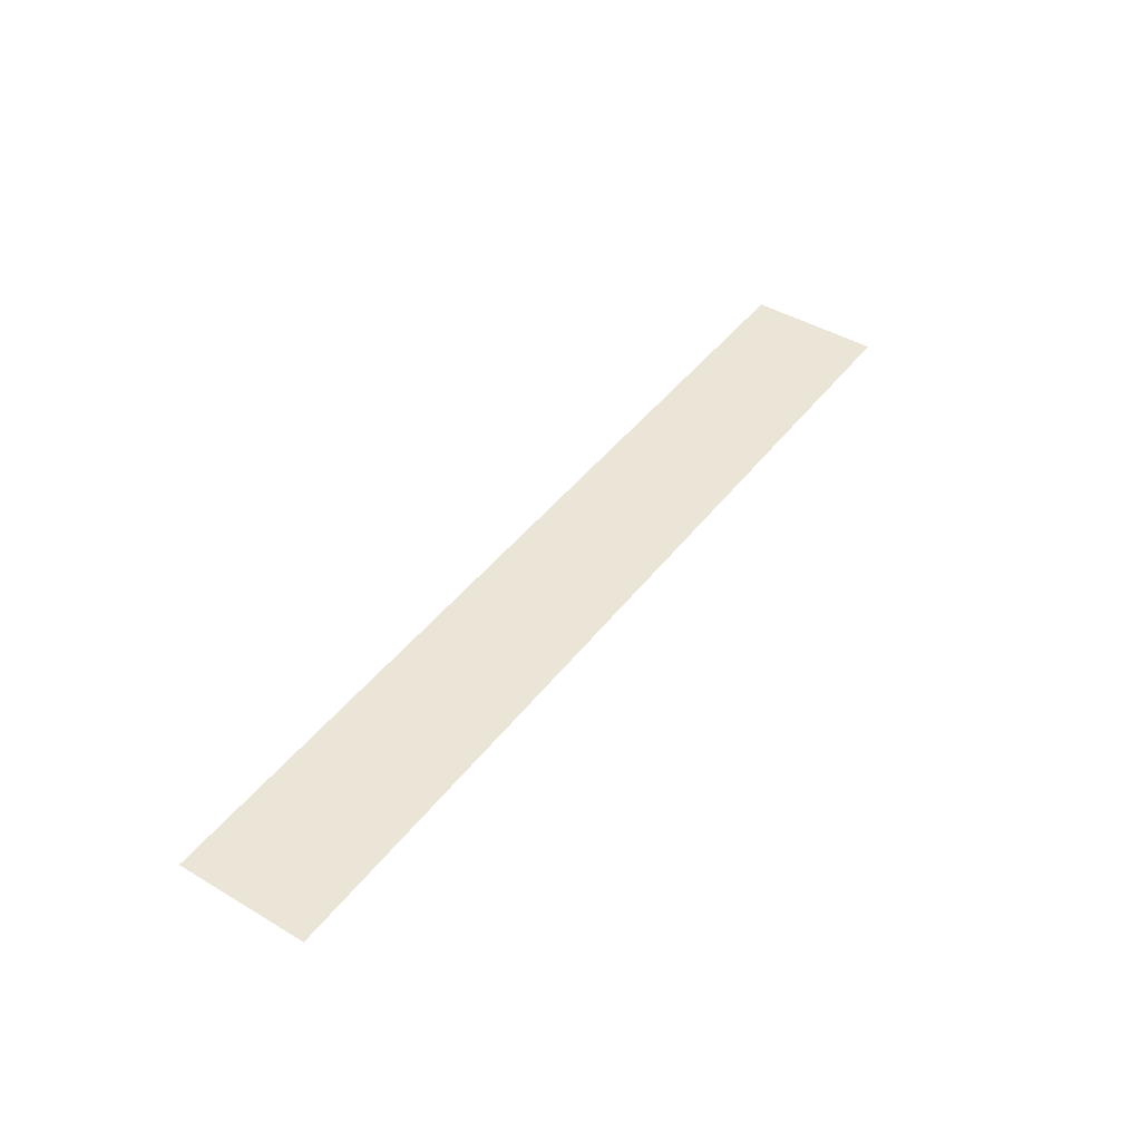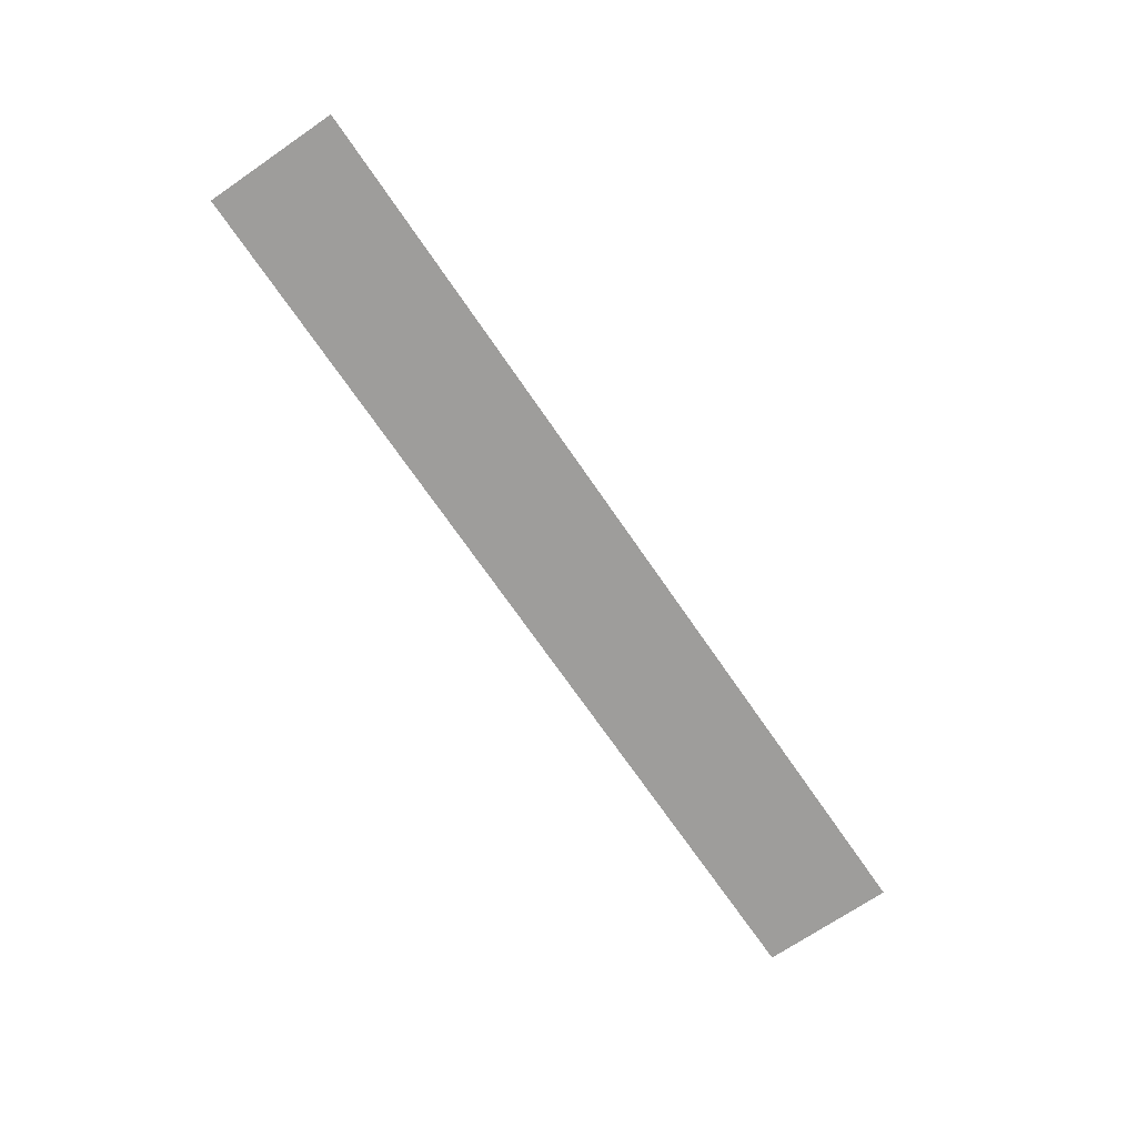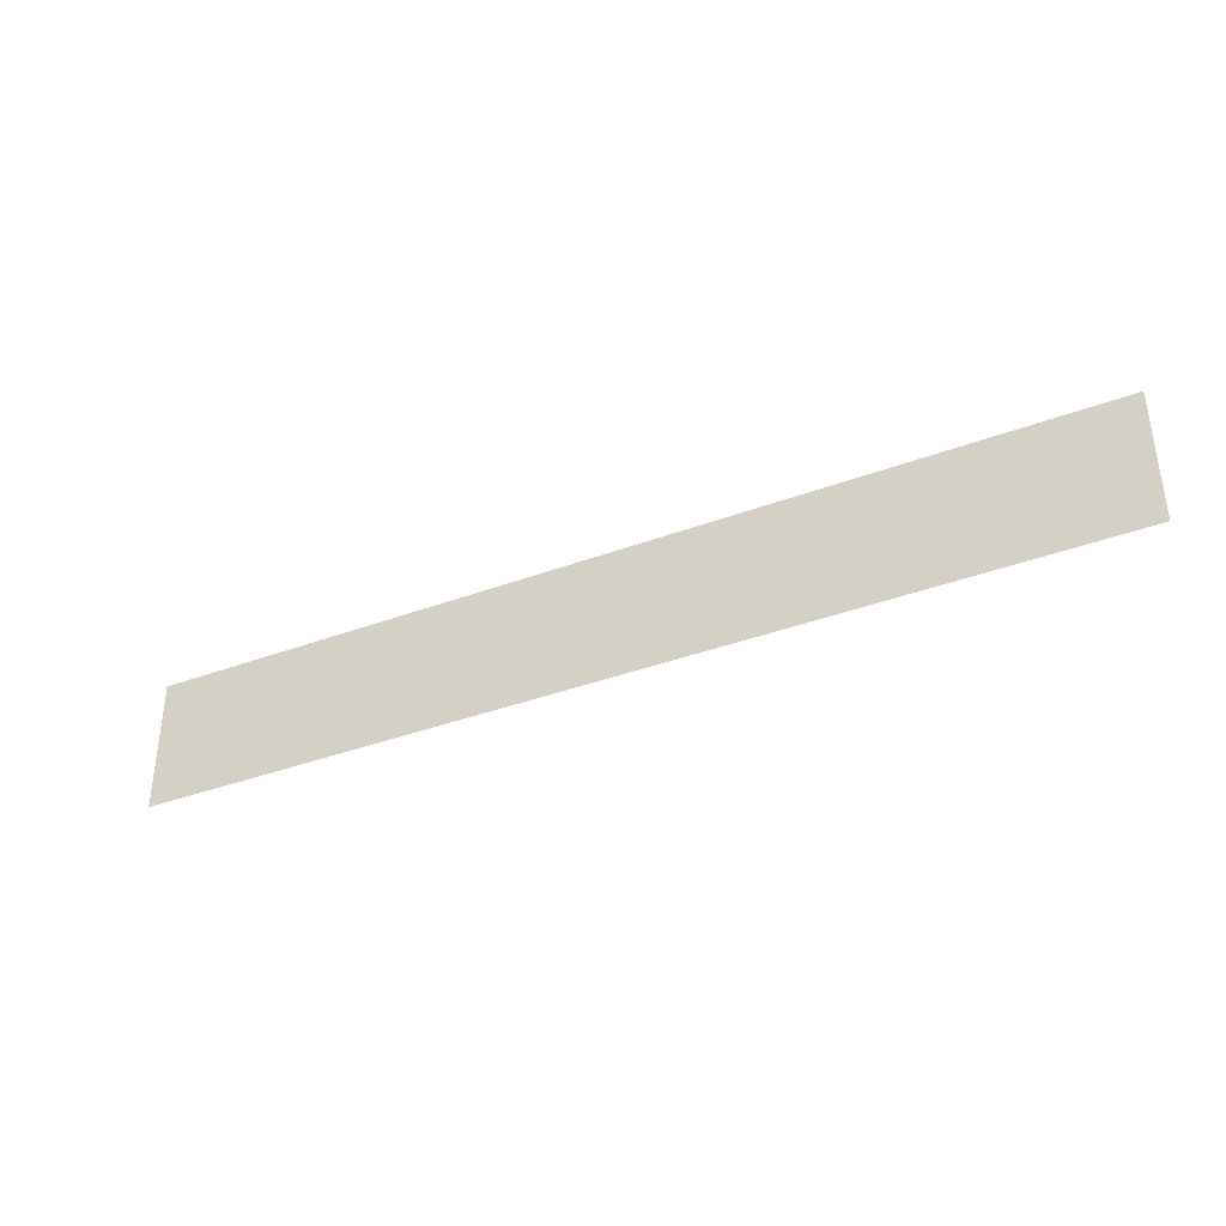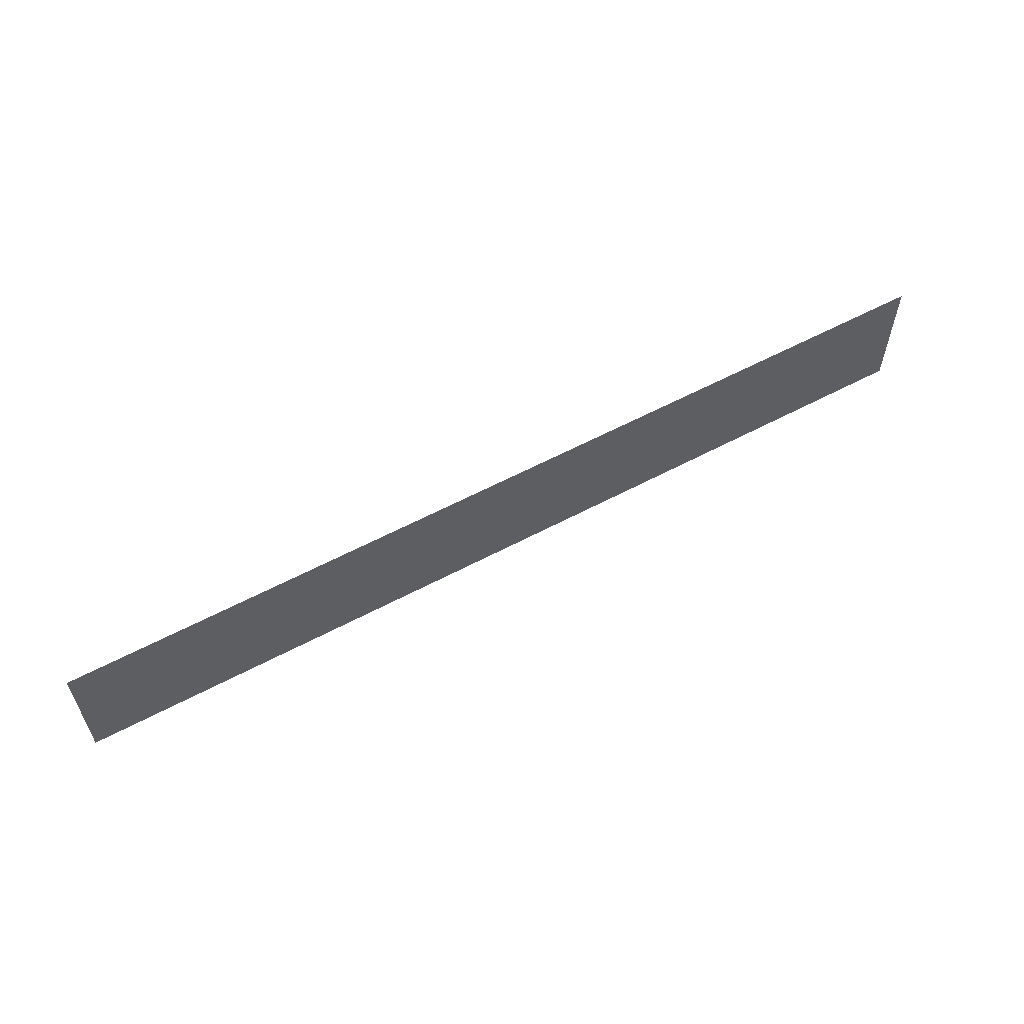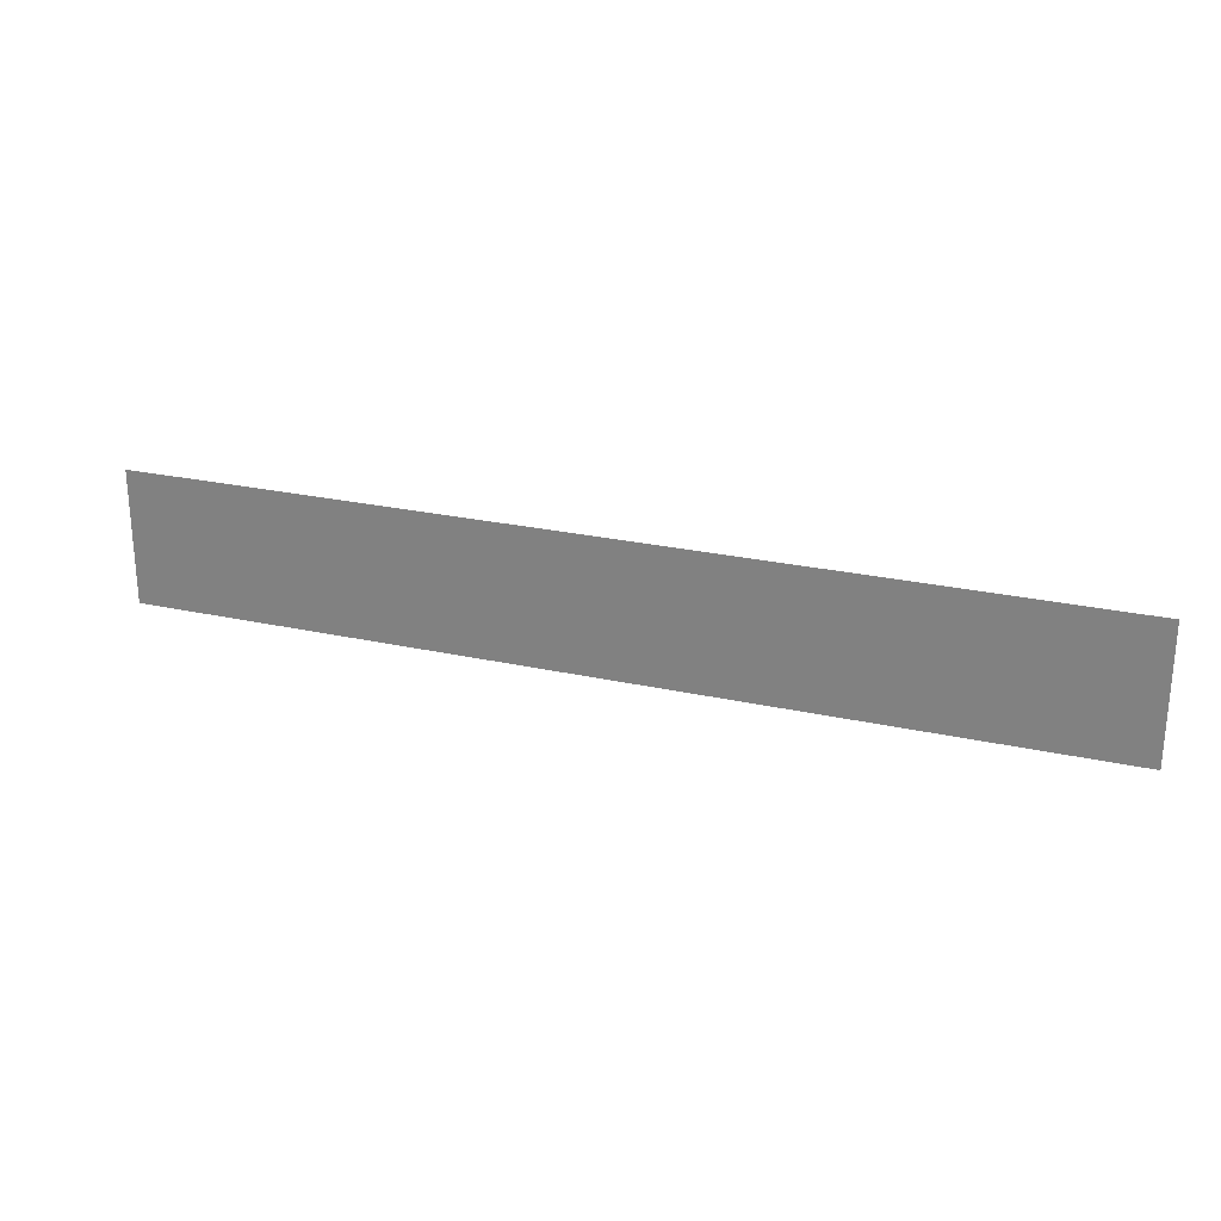
<metadata>
{"format":"obj","ext":"obj","renderer":"f3d","projection":"perspective","resolution":1024,"background":"white","views":[{"elev":44.2,"azim":-55.3,"up":"+Z"},{"elev":-70.6,"azim":-55.6,"up":"+Z"},{"elev":-37.1,"azim":25.8,"up":"+Y"},{"elev":58.6,"azim":-28.8,"up":"+Y"},{"elev":25.2,"azim":19.8,"up":"+Y"}]}
</metadata>
<code>
v -4 -1 0
v -5 -1 0
v -5 0 0
v -4 0 0
v -5 -1 0
v -6 -1 0
v -6 0 0
v -5 0 0
v -6 -1 0
v -7 -1 0
v -7 0 0
v -6 0 0
v -7 -1 0
v -8 -1 0
v -8 0 0
v -7 0 0
v -8 -1 0
v -9 -1 0
v -9 0 0
v -8 0 0
v -9 -1 0
v -10 -1 0
v -10 0 0
v -9 0 0
v -10 -1 0
v -11 -1 0
v -11 0 0
v -10 0 0
g Pueblo_mesh_0062
f 1 2 3 4
f 5 6 7 8
f 9 10 11 12
f 13 14 15 16
f 17 18 19 20
f 21 22 23 24
f 25 26 27 28

</code>
